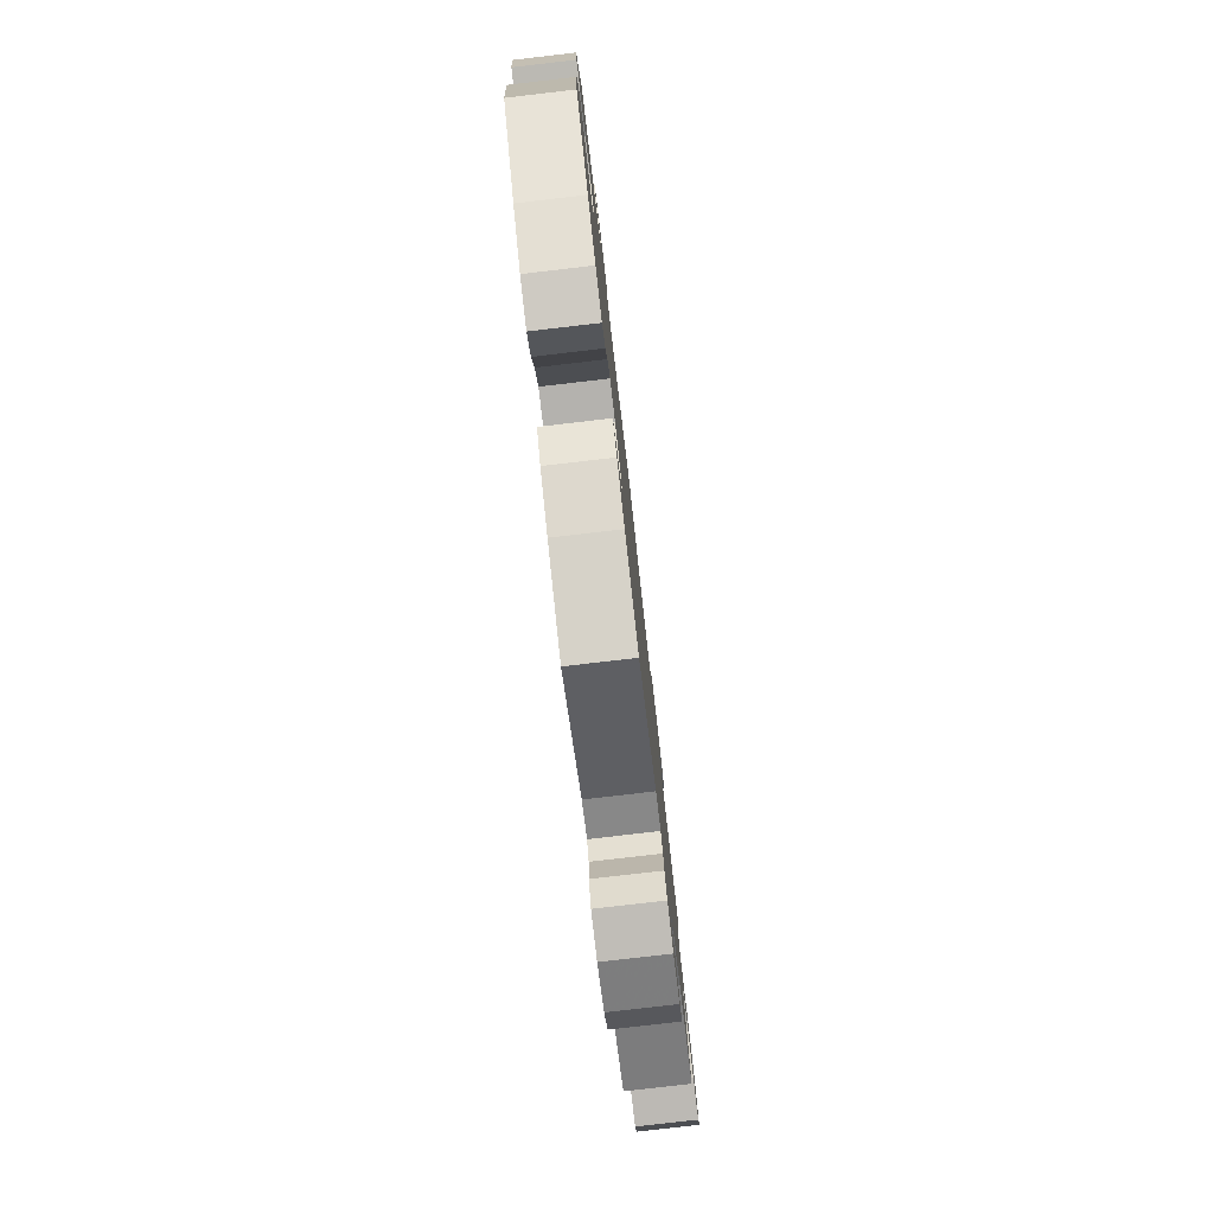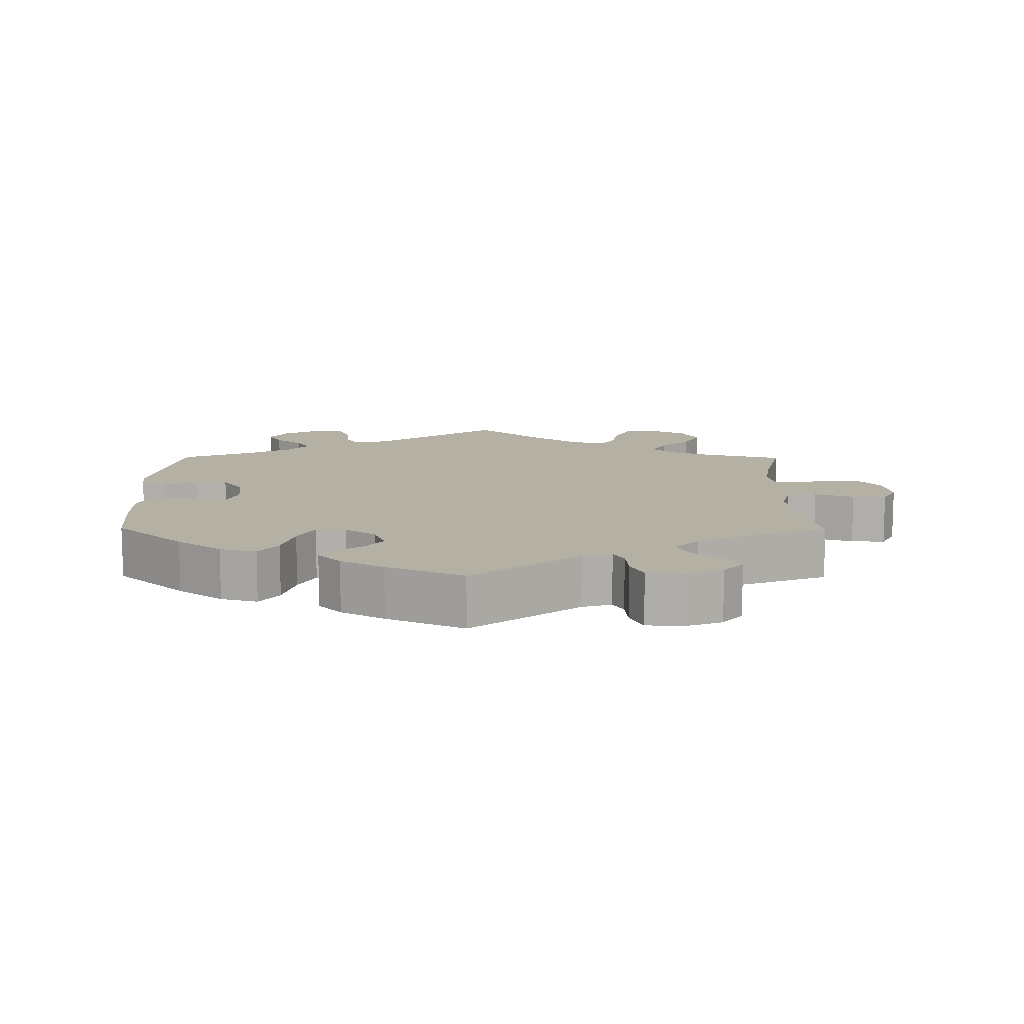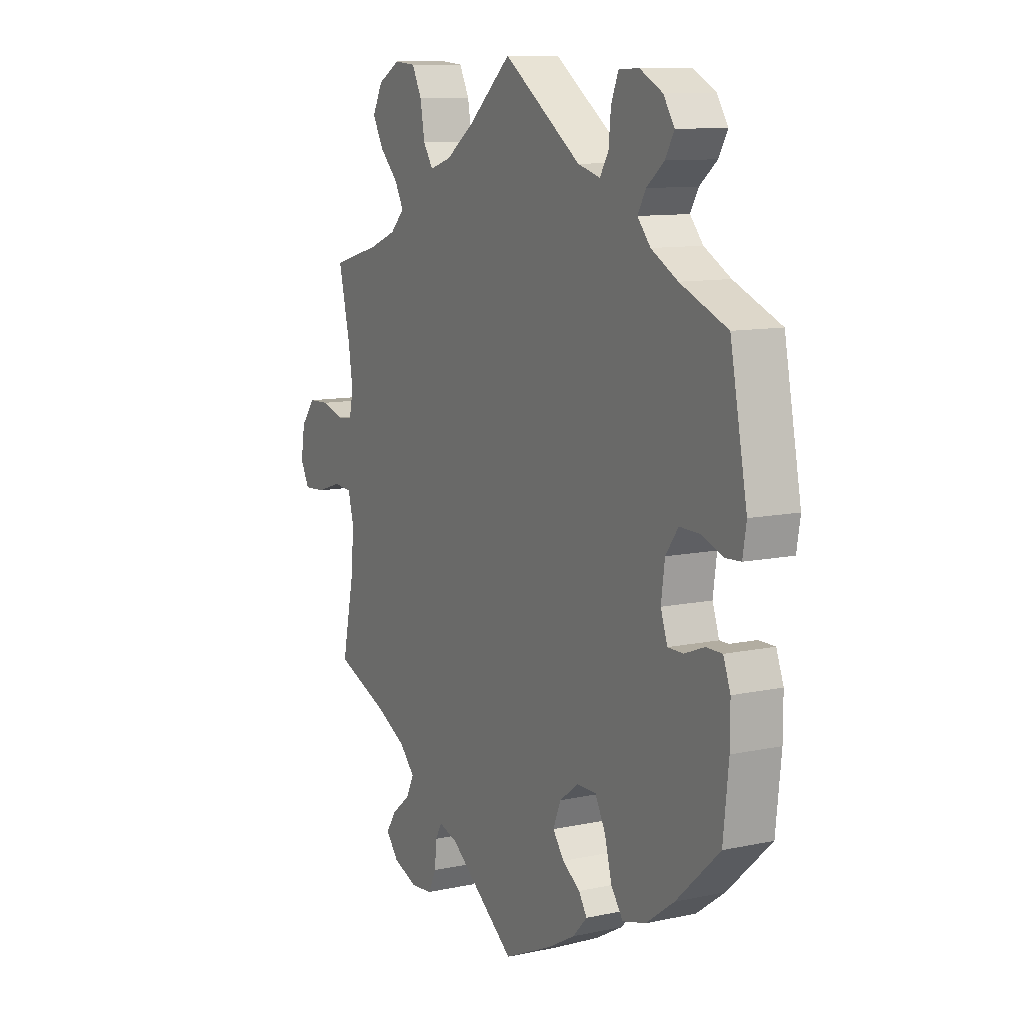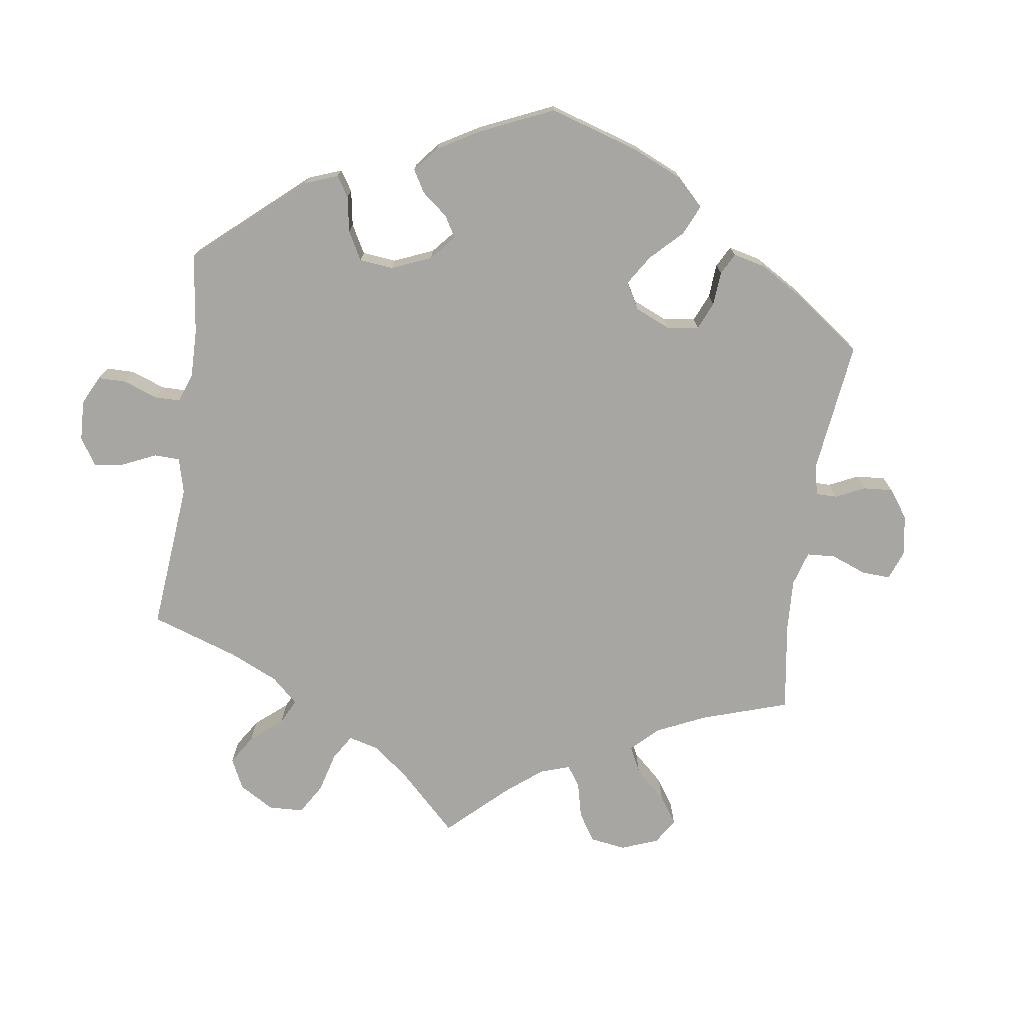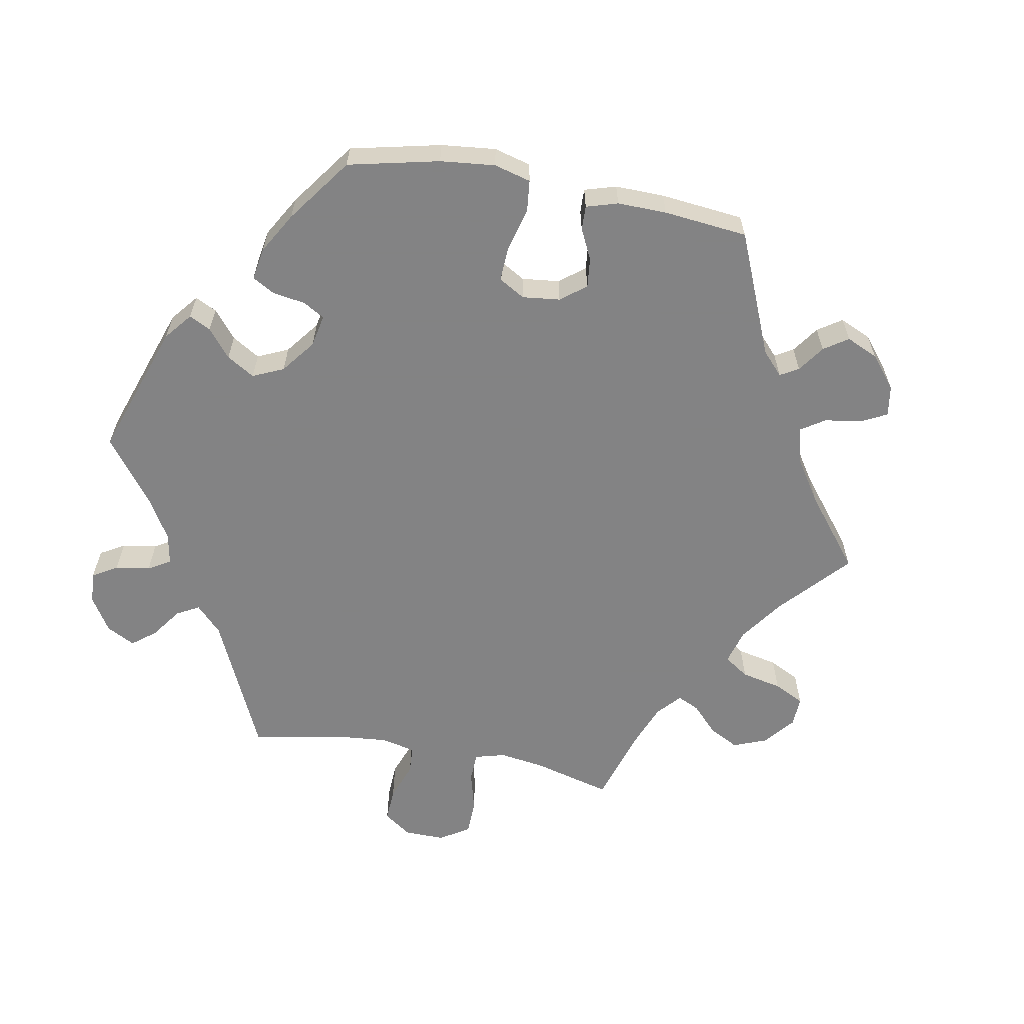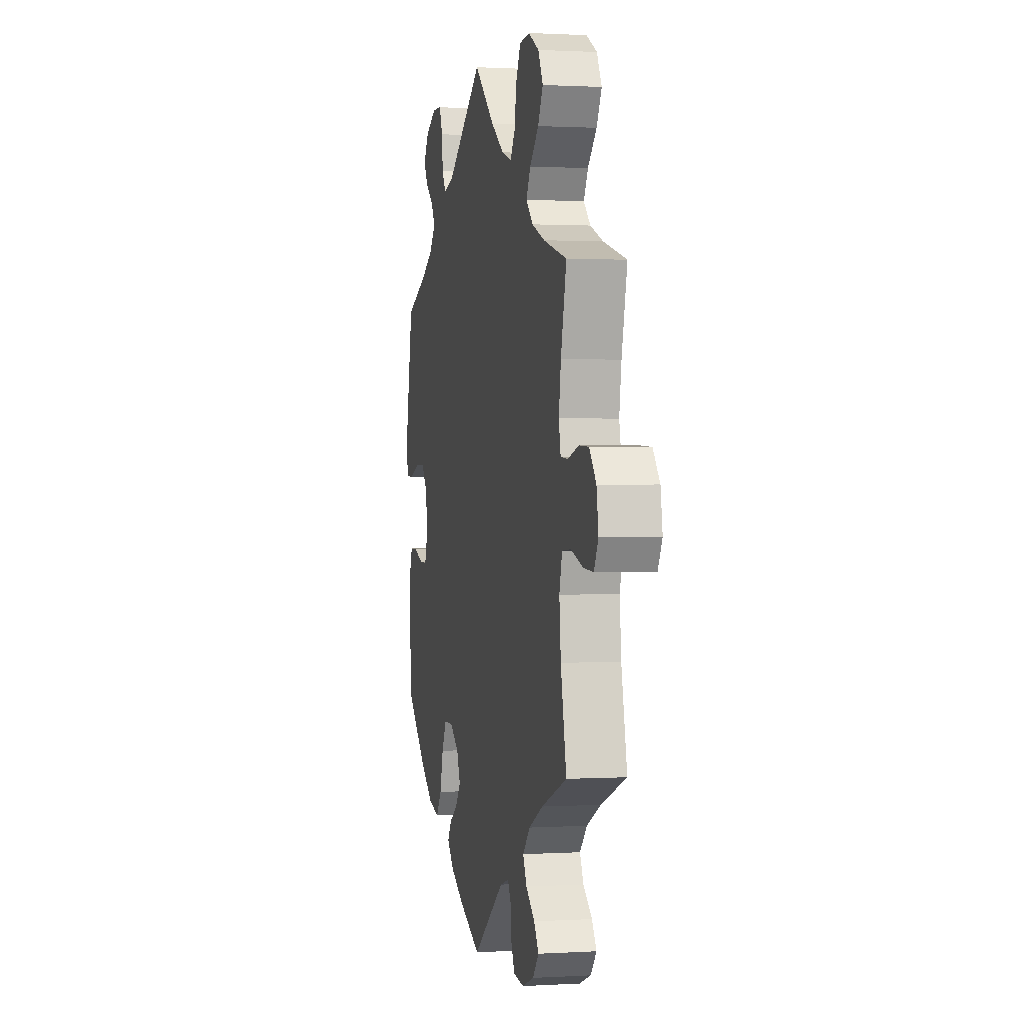
<metadata>
{"format":"obj","ext":"obj","renderer":"f3d","projection":"perspective","resolution":1024,"background":"white","views":[{"elev":-79.8,"azim":96.6,"up":"+Z"},{"elev":11.6,"azim":-179.6,"up":"+Y"},{"elev":10.5,"azim":61.6,"up":"+Z"},{"elev":-74.0,"azim":111.8,"up":"+Y"},{"elev":-61.1,"azim":139.4,"up":"+Y"},{"elev":1.1,"azim":-102.2,"up":"+Z"}]}
</metadata>
<code>
v 0.404 0.07 -0.378
v 0.341 0.07 -0.424
v 0.289 0.07 -0.438
v 0.262 0.07 -0.401
v 0.246 0.07 -0.341
v 0.223 0.07 -0.297
v 0.18 0.07 -0.297
v 0.137 0.07 -0.329
v 0.12 0.07 -0.371
v 0.145 0.07 -0.405
v 0.185 0.07 -0.432
v 0.203 0.07 -0.461
v 0.171 0.07 -0.495
v 0.11 0.07 -0.529
v 0.001 0.07 -0.578
v -0.15 0.07 -0.464
v -0.192 0.07 -0.451
v -0.207 0.07 -0.477
v -0.211 0.07 -0.523
v -0.229 0.07 -0.56
v -0.278 0.07 -0.565
v -0.333 0.07 -0.544
v -0.361 0.07 -0.51
v -0.339 0.07 -0.476
v -0.297 0.07 -0.442
v -0.279 0.07 -0.406
v -0.314 0.07 -0.369
v -0.381 0.07 -0.335
v -0.501 0.07 -0.288
v -0.474 0.07 -0.161
v -0.467 0.07 -0.085
v -0.48 0.07 -0.035
v -0.522 0.07 -0.032
v -0.578 0.07 -0.05
v -0.626 0.07 -0.053
v -0.646 0.07 -0.015
v -0.637 0.07 0.04
v -0.605 0.07 0.08
v -0.558 0.07 0.082
v -0.507 0.07 0.067
v -0.473 0.07 0.07
v -0.464 0.07 0.113
v -0.474 0.07 0.179
v -0.5 0.07 0.289
v -0.39 0.07 0.319
v -0.329 0.07 0.343
v -0.297 0.07 0.375
v -0.317 0.07 0.412
v -0.359 0.07 0.454
v -0.383 0.07 0.498
v -0.36 0.07 0.542
v -0.31 0.07 0.57
v -0.262 0.07 0.566
v -0.24 0.07 0.523
v -0.23 0.07 0.466
v -0.208 0.07 0.433
v -0.16 0.07 0.448
v -0.098 0.07 0.492
v 0 0.07 0.578
v 0.174 0.07 0.454
v 0.224 0.07 0.44
v 0.243 0.07 0.471
v 0.248 0.07 0.523
v 0.264 0.07 0.563
v 0.309 0.07 0.565
v 0.36 0.07 0.538
v 0.385 0.07 0.5
v 0.365 0.07 0.465
v 0.326 0.07 0.433
v 0.308 0.07 0.401
v 0.337 0.07 0.367
v 0.396 0.07 0.334
v 0.501 0.07 0.29
v 0.539 0.07 0.093
v 0.531 0.07 0.044
v 0.497 0.07 0.042
v 0.449 0.07 0.06
v 0.403 0.07 0.061
v 0.375 0.07 0.022
v 0.367 0.07 -0.038
v 0.382 0.07 -0.082
v 0.417 0.07 -0.082
v 0.461 0.07 -0.065
v 0.497 0.07 -0.065
v 0.513 0.07 -0.108
v 0.513 0.07 -0.175
v 0.501 0.07 -0.288
v 0.404 0 -0.378
v 0.341 0 -0.424
v 0.289 0 -0.438
v 0.262 0 -0.401
v 0.246 0 -0.341
v 0.223 0 -0.297
v 0.18 0 -0.297
v 0.137 0 -0.329
v 0.12 0 -0.371
v 0.145 0 -0.405
v 0.185 0 -0.432
v 0.203 0 -0.461
v 0.171 0 -0.495
v 0.11 0 -0.529
v 0.001 0 -0.578
v -0.15 0 -0.464
v -0.192 0 -0.451
v -0.207 0 -0.477
v -0.211 0 -0.523
v -0.229 0 -0.56
v -0.278 0 -0.565
v -0.333 0 -0.544
v -0.361 0 -0.51
v -0.339 0 -0.476
v -0.297 0 -0.442
v -0.279 0 -0.406
v -0.314 0 -0.369
v -0.381 0 -0.335
v -0.501 0 -0.288
v -0.474 0 -0.161
v -0.467 0 -0.085
v -0.48 0 -0.035
v -0.522 0 -0.032
v -0.578 0 -0.05
v -0.626 0 -0.053
v -0.646 0 -0.015
v -0.637 0 0.04
v -0.605 0 0.08
v -0.558 0 0.082
v -0.507 0 0.067
v -0.473 0 0.07
v -0.464 0 0.113
v -0.474 0 0.179
v -0.5 0 0.289
v -0.39 0 0.319
v -0.329 0 0.343
v -0.297 0 0.375
v -0.317 0 0.412
v -0.359 0 0.454
v -0.383 0 0.498
v -0.36 0 0.542
v -0.31 0 0.57
v -0.262 0 0.566
v -0.24 0 0.523
v -0.23 0 0.466
v -0.208 0 0.433
v -0.16 0 0.448
v -0.098 0 0.492
v 0 0 0.578
v 0.174 0 0.454
v 0.224 0 0.44
v 0.243 0 0.471
v 0.248 0 0.523
v 0.264 0 0.563
v 0.309 0 0.565
v 0.36 0 0.538
v 0.385 0 0.5
v 0.365 0 0.465
v 0.326 0 0.433
v 0.308 0 0.401
v 0.337 0 0.367
v 0.396 0 0.334
v 0.501 0 0.29
v 0.539 0 0.093
v 0.531 0 0.044
v 0.497 0 0.042
v 0.449 0 0.06
v 0.403 0 0.061
v 0.375 0 0.022
v 0.367 0 -0.038
v 0.382 0 -0.082
v 0.417 0 -0.082
v 0.461 0 -0.065
v 0.497 0 -0.065
v 0.513 0 -0.108
v 0.513 0 -0.175
v 0.501 0 -0.288
f 82 83 84 85
f 81 82 85 86
f 74 75 76 77
f 72 73 74 77
f 71 72 77 78
f 70 71 78 79
f 66 67 68 69
f 66 69 70
f 65 66 70
f 62 63 64 65
f 61 62 65 70
f 60 61 70 79
f 58 59 60 79
f 52 53 54 55
f 52 55 56
f 51 52 56
f 48 49 50 51
f 47 48 51 56
f 46 47 56 57
f 43 44 45
f 42 43 45 46
f 41 42 46 57
f 37 38 39 40
f 37 40 41
f 36 37 41
f 33 34 35 36
f 32 33 36 41
f 31 32 41 57
f 28 29 30
f 27 28 30 31
f 26 27 31 57
f 22 23 24 25
f 22 25 26
f 21 22 26
f 18 19 20 21
f 17 18 21 26
f 16 17 26 57
f 10 11 12 13
f 9 10 13 14
f 2 3 4 5
f 2 5 6
f 1 2 6
f 81 86 87 1
f 57 58 79 80
f 9 14 15 16
f 8 9 16 57
f 7 8 57 80
f 80 81 1 6
f 6 7 80
f 172 171 170 169
f 173 172 169 168
f 164 163 162 161
f 164 161 160 159
f 165 164 159 158
f 166 165 158 157
f 156 155 154 153
f 157 156 153
f 157 153 152
f 152 151 150 149
f 157 152 149 148
f 166 157 148 147
f 166 147 146 145
f 142 141 140 139
f 143 142 139
f 143 139 138
f 138 137 136 135
f 143 138 135 134
f 144 143 134 133
f 132 131 130
f 133 132 130 129
f 144 133 129 128
f 127 126 125 124
f 128 127 124
f 128 124 123
f 123 122 121 120
f 128 123 120 119
f 144 128 119 118
f 117 116 115
f 118 117 115 114
f 144 118 114 113
f 112 111 110 109
f 113 112 109
f 113 109 108
f 108 107 106 105
f 113 108 105 104
f 144 113 104 103
f 100 99 98 97
f 101 100 97 96
f 92 91 90 89
f 93 92 89
f 93 89 88
f 88 174 173 168
f 167 166 145 144
f 103 102 101 96
f 144 103 96 95
f 167 144 95 94
f 93 88 168 167
f 167 94 93
f 1 88 89 2
f 2 89 90 3
f 3 90 91 4
f 4 91 92 5
f 5 92 93 6
f 6 93 94 7
f 7 94 95 8
f 8 95 96 9
f 9 96 97 10
f 10 97 98 11
f 11 98 99 12
f 12 99 100 13
f 13 100 101 14
f 14 101 102 15
f 15 102 103 16
f 16 103 104 17
f 17 104 105 18
f 18 105 106 19
f 19 106 107 20
f 20 107 108 21
f 21 108 109 22
f 22 109 110 23
f 23 110 111 24
f 24 111 112 25
f 25 112 113 26
f 26 113 114 27
f 27 114 115 28
f 28 115 116 29
f 29 116 117 30
f 30 117 118 31
f 31 118 119 32
f 32 119 120 33
f 33 120 121 34
f 34 121 122 35
f 35 122 123 36
f 36 123 124 37
f 37 124 125 38
f 38 125 126 39
f 39 126 127 40
f 40 127 128 41
f 41 128 129 42
f 42 129 130 43
f 43 130 131 44
f 44 131 132 45
f 45 132 133 46
f 46 133 134 47
f 47 134 135 48
f 48 135 136 49
f 49 136 137 50
f 50 137 138 51
f 51 138 139 52
f 52 139 140 53
f 53 140 141 54
f 54 141 142 55
f 55 142 143 56
f 56 143 144 57
f 57 144 145 58
f 58 145 146 59
f 59 146 147 60
f 60 147 148 61
f 61 148 149 62
f 62 149 150 63
f 63 150 151 64
f 64 151 152 65
f 65 152 153 66
f 66 153 154 67
f 67 154 155 68
f 68 155 156 69
f 69 156 157 70
f 70 157 158 71
f 71 158 159 72
f 72 159 160 73
f 73 160 161 74
f 74 161 162 75
f 75 162 163 76
f 76 163 164 77
f 77 164 165 78
f 78 165 166 79
f 79 166 167 80
f 80 167 168 81
f 81 168 169 82
f 82 169 170 83
f 83 170 171 84
f 84 171 172 85
f 85 172 173 86
f 86 173 174 87
f 87 174 88 1

</code>
